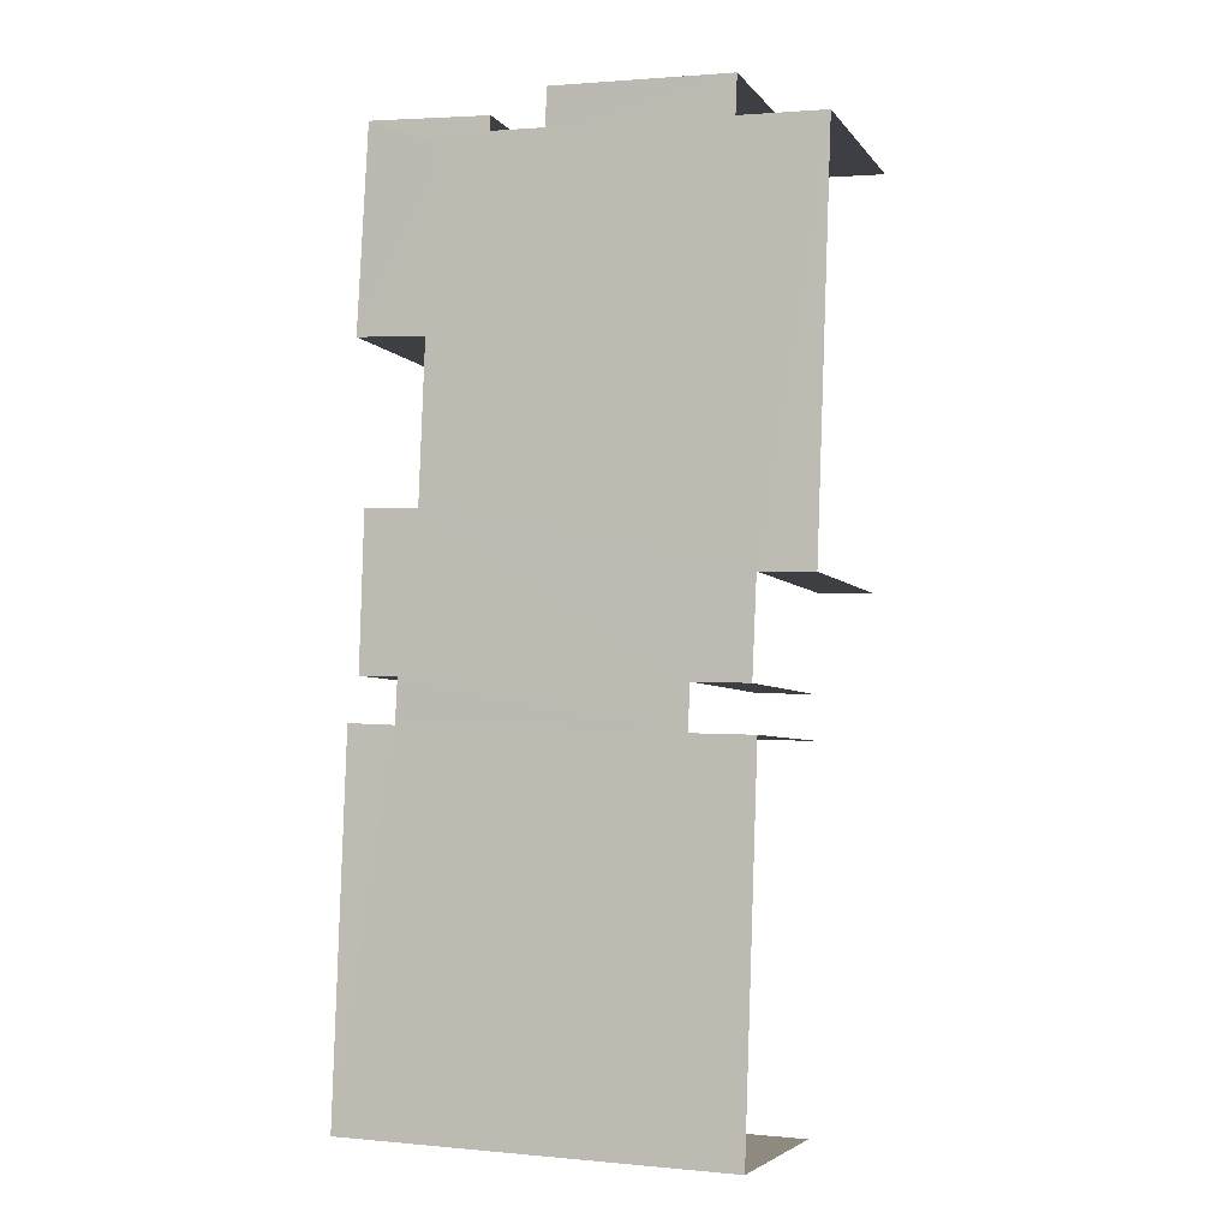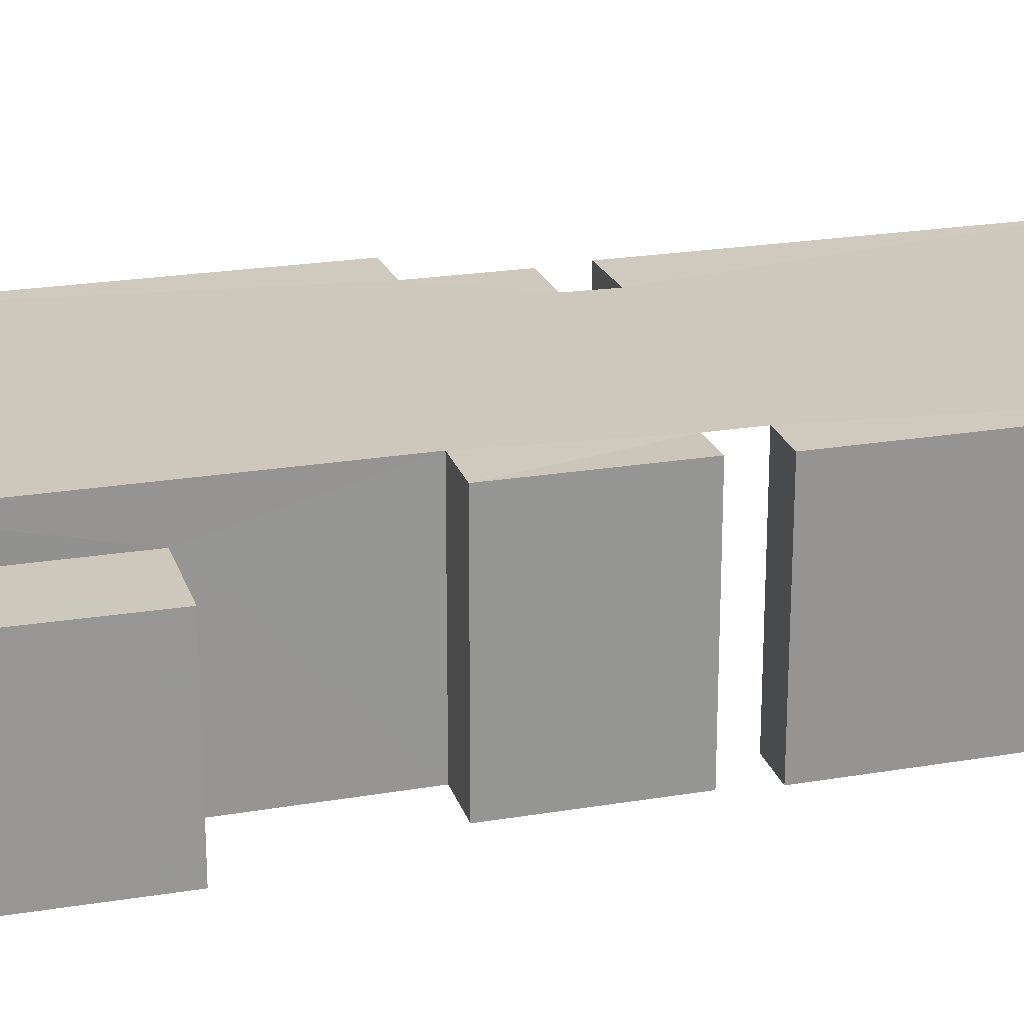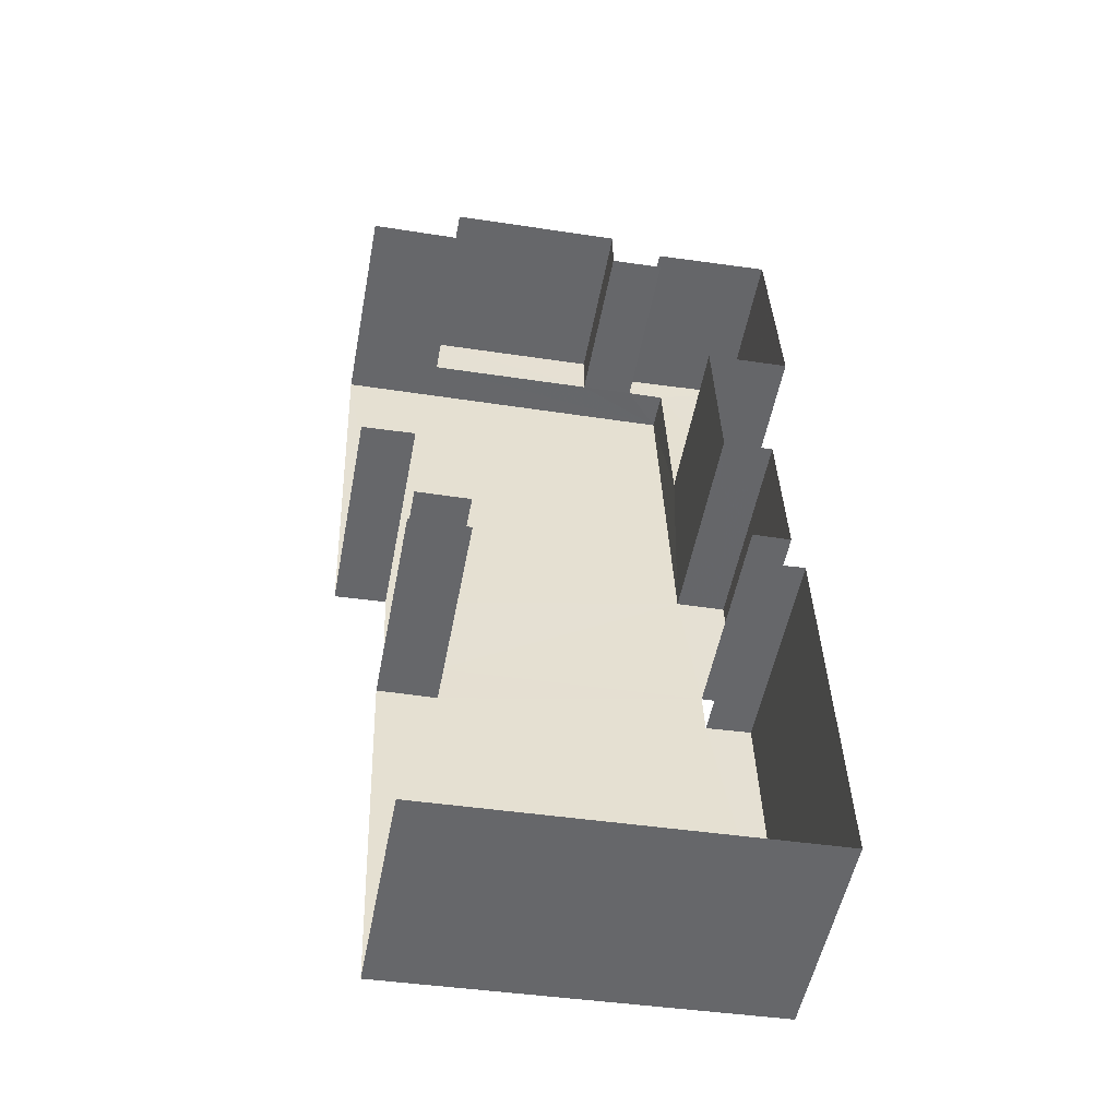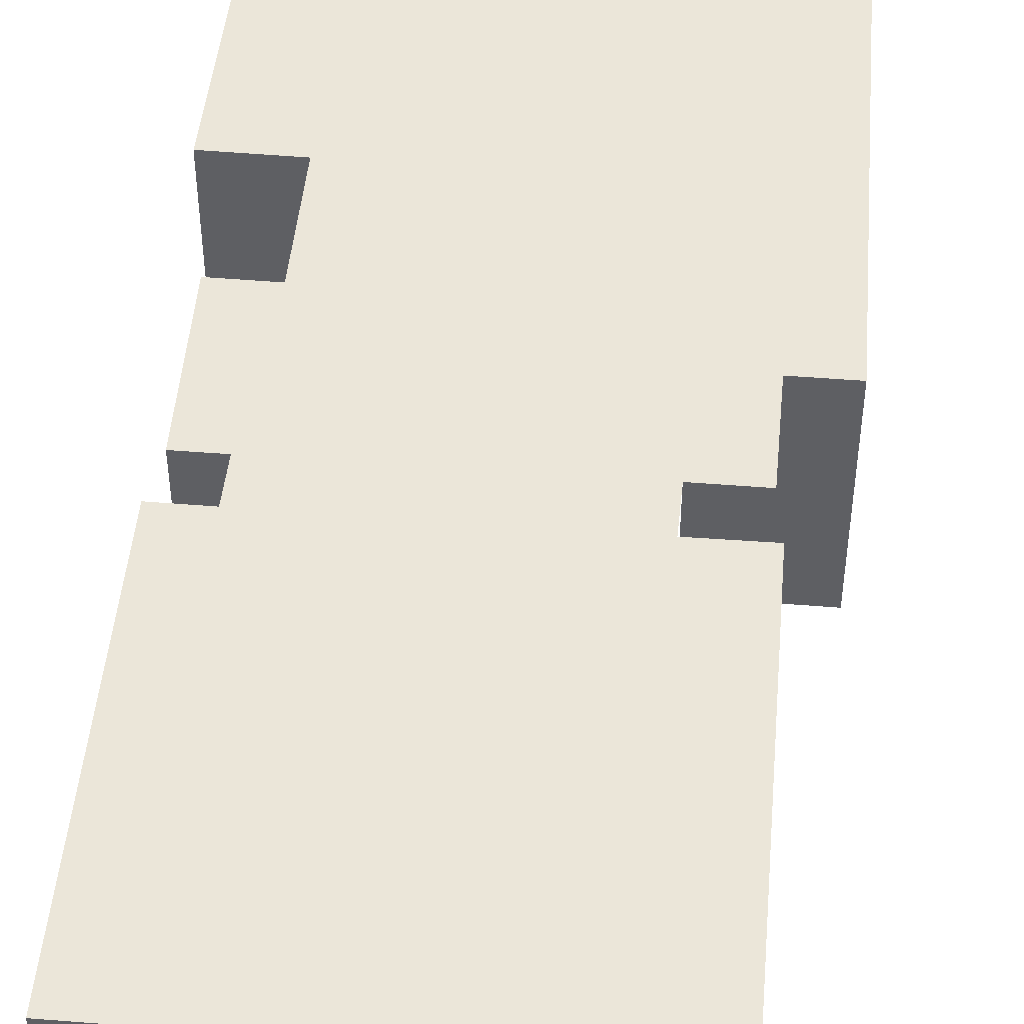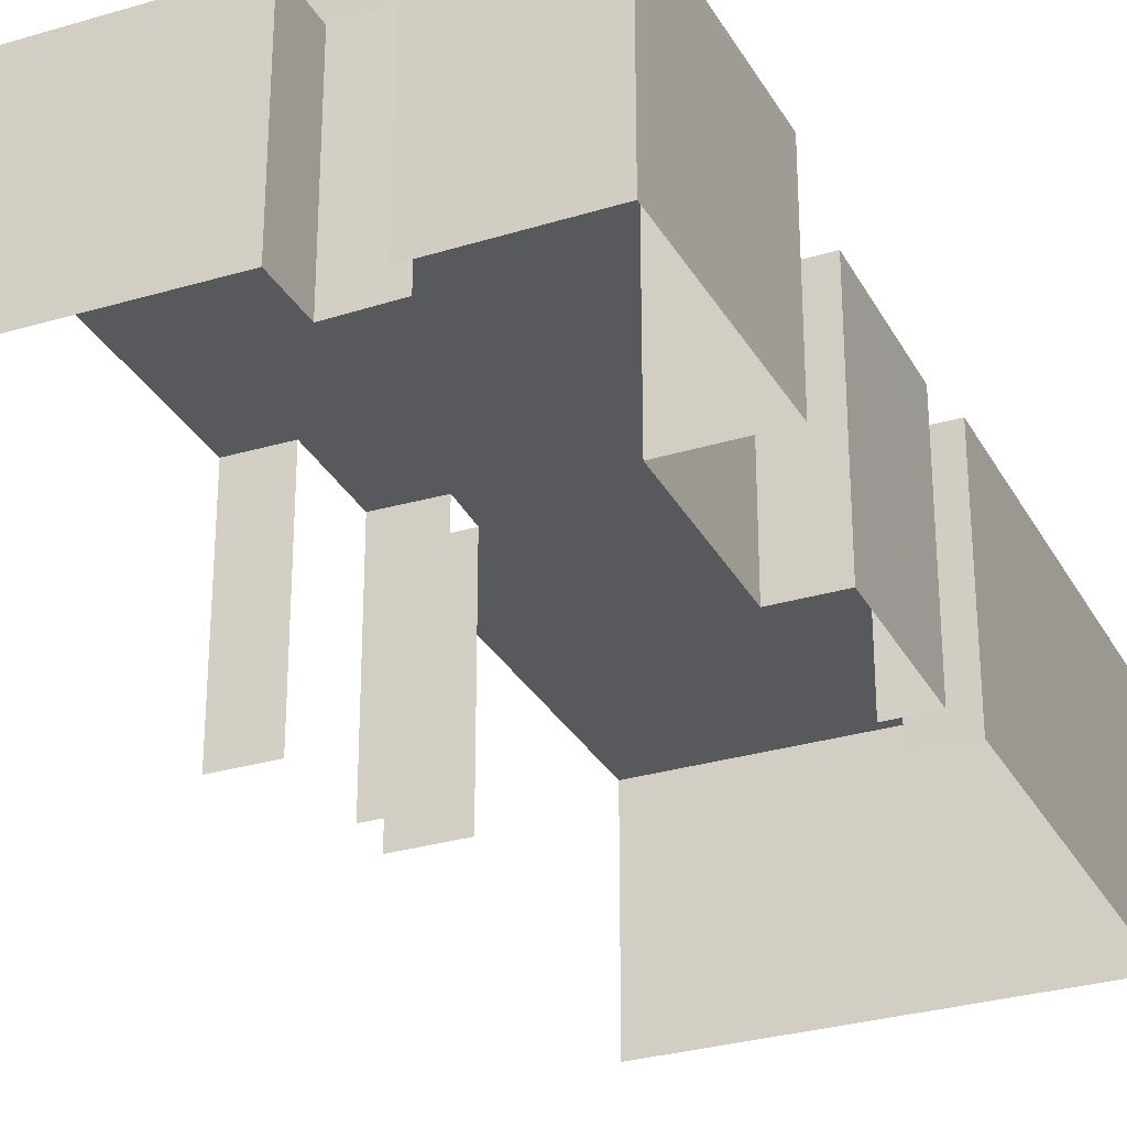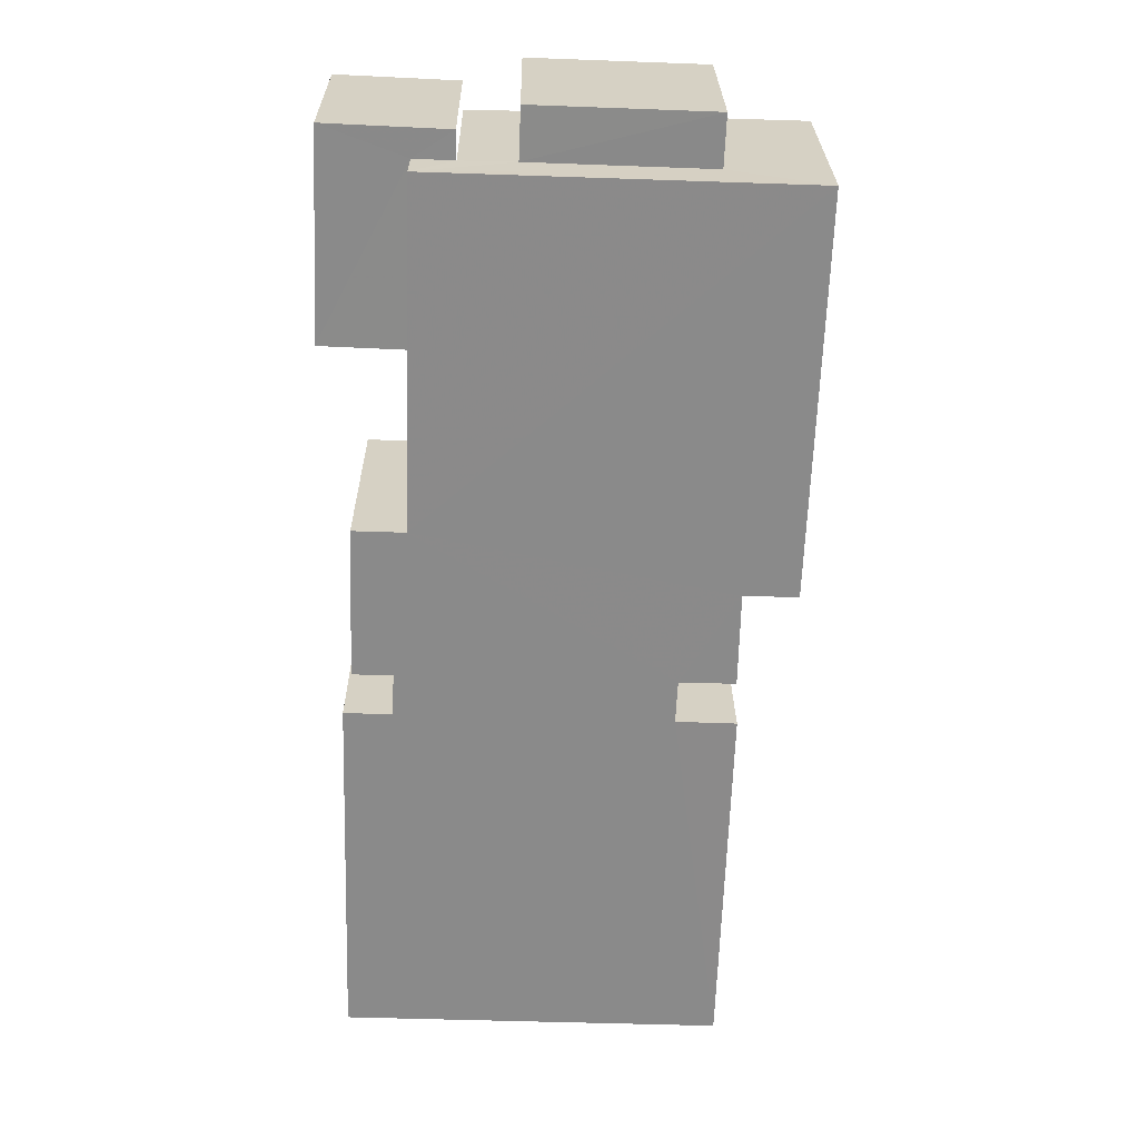
<metadata>
{"format":"obj","ext":"obj","renderer":"f3d","projection":"perspective","resolution":1024,"background":"white","views":[{"elev":-4.6,"azim":19.0,"up":"+Y"},{"elev":22.0,"azim":-108.8,"up":"+Z"},{"elev":-52.2,"azim":169.5,"up":"+Y"},{"elev":47.8,"azim":2.9,"up":"+Z"},{"elev":-29.7,"azim":-158.2,"up":"+Z"},{"elev":26.5,"azim":-0.6,"up":"+Y"}]}
</metadata>
<code>
v -3.737e+05 -1.043e+05 25.48
v -3.737e+05 -1.043e+05 25.48
v -3.737e+05 -1.043e+05 25.48
v -3.737e+05 -1.043e+05 25.48
v -3.737e+05 -1.043e+05 25.48
v -3.737e+05 -1.043e+05 25.48
v -3.737e+05 -1.043e+05 25.48
v -3.737e+05 -1.043e+05 25.48
v -3.737e+05 -1.043e+05 25.48
v -3.737e+05 -1.043e+05 25.48
v -3.737e+05 -1.043e+05 25.48
v -3.737e+05 -1.043e+05 25.48
v -3.737e+05 -1.043e+05 25.48
v -3.737e+05 -1.043e+05 25.48
v -3.737e+05 -1.043e+05 25.48
v -3.737e+05 -1.043e+05 25.48
v -3.737e+05 -1.043e+05 25.48
v -3.737e+05 -1.043e+05 25.48
v -3.737e+05 -1.043e+05 25.48
v -3.737e+05 -1.043e+05 25.48
v -3.737e+05 -1.043e+05 25.48
v -3.737e+05 -1.043e+05 25.48
v -3.737e+05 -1.043e+05 25.48
v -3.737e+05 -1.043e+05 25.48
v -3.737e+05 -1.043e+05 28.4
v -3.737e+05 -1.043e+05 28.4
v -3.737e+05 -1.043e+05 28.4
v -3.737e+05 -1.043e+05 28.4
v -3.737e+05 -1.043e+05 28.4
v -3.737e+05 -1.043e+05 28.4
v -3.737e+05 -1.043e+05 28.4
v -3.737e+05 -1.043e+05 28.4
v -3.737e+05 -1.043e+05 28.4
v -3.737e+05 -1.043e+05 28.4
v -3.737e+05 -1.043e+05 29.08
v -3.737e+05 -1.043e+05 29.08
v -3.737e+05 -1.043e+05 29.08
v -3.737e+05 -1.043e+05 29.08
v -3.737e+05 -1.043e+05 29.08
v -3.737e+05 -1.043e+05 29.08
v -3.737e+05 -1.043e+05 29.08
v -3.737e+05 -1.043e+05 29.08
v -3.737e+05 -1.043e+05 29.08
v -3.737e+05 -1.043e+05 29.08
v -3.737e+05 -1.043e+05 29.08
v -3.737e+05 -1.043e+05 29.08
v -3.737e+05 -1.043e+05 29.08
v -3.737e+05 -1.043e+05 29.08
v -3.737e+05 -1.043e+05 29.08
v -3.737e+05 -1.043e+05 29.08
f 1 2 3
f 4 5 6
f 7 8 5
f 9 10 11
f 2 12 3
f 13 14 15
f 16 1 3
f 17 8 7
f 18 19 20
f 21 16 19
f 13 15 21
f 19 22 20
f 22 11 10
f 16 3 11
f 13 7 4
f 23 19 24
f 13 23 7
f 5 4 7
f 19 16 22
f 21 19 23
f 23 13 21
f 16 11 22
f 50 24 19
f 40 50 19
f 22 10 32
f 34 22 32
f 38 18 20
f 38 41 18
f 49 7 23
f 49 47 7
f 46 8 17
f 48 46 17
f 43 13 4
f 43 37 13
f 25 12 26
f 25 3 12
f 25 26 27
f 26 28 27
f 27 29 30
f 27 28 29
f 31 32 33
f 31 34 32
f 35 36 37
f 35 38 39
f 38 40 41
f 37 36 42
f 43 44 45
f 46 47 45
f 48 47 46
f 47 37 43
f 40 49 50
f 47 49 37
f 49 35 37
f 40 38 35
f 47 43 45
f 49 40 35
f 36 15 14
f 42 36 14
f 45 6 5
f 45 44 6
f 36 21 15
f 36 35 21
f 27 39 25
f 11 3 25
f 34 39 38
f 11 25 31
f 22 34 20
f 20 34 38
f 31 39 34
f 25 39 31
f 16 21 30
f 21 35 30
f 30 39 27
f 30 35 39
f 29 2 1
f 29 28 2
f 33 10 9
f 33 32 10
f 50 23 24
f 50 49 23
f 43 4 6
f 44 43 6
f 28 12 2
f 28 26 12
f 11 33 9
f 11 31 33
f 42 14 13
f 37 42 13
f 47 17 7
f 47 48 17
f 41 19 18
f 41 40 19
f 46 5 8
f 46 45 5
f 16 29 1
f 16 30 29

</code>
